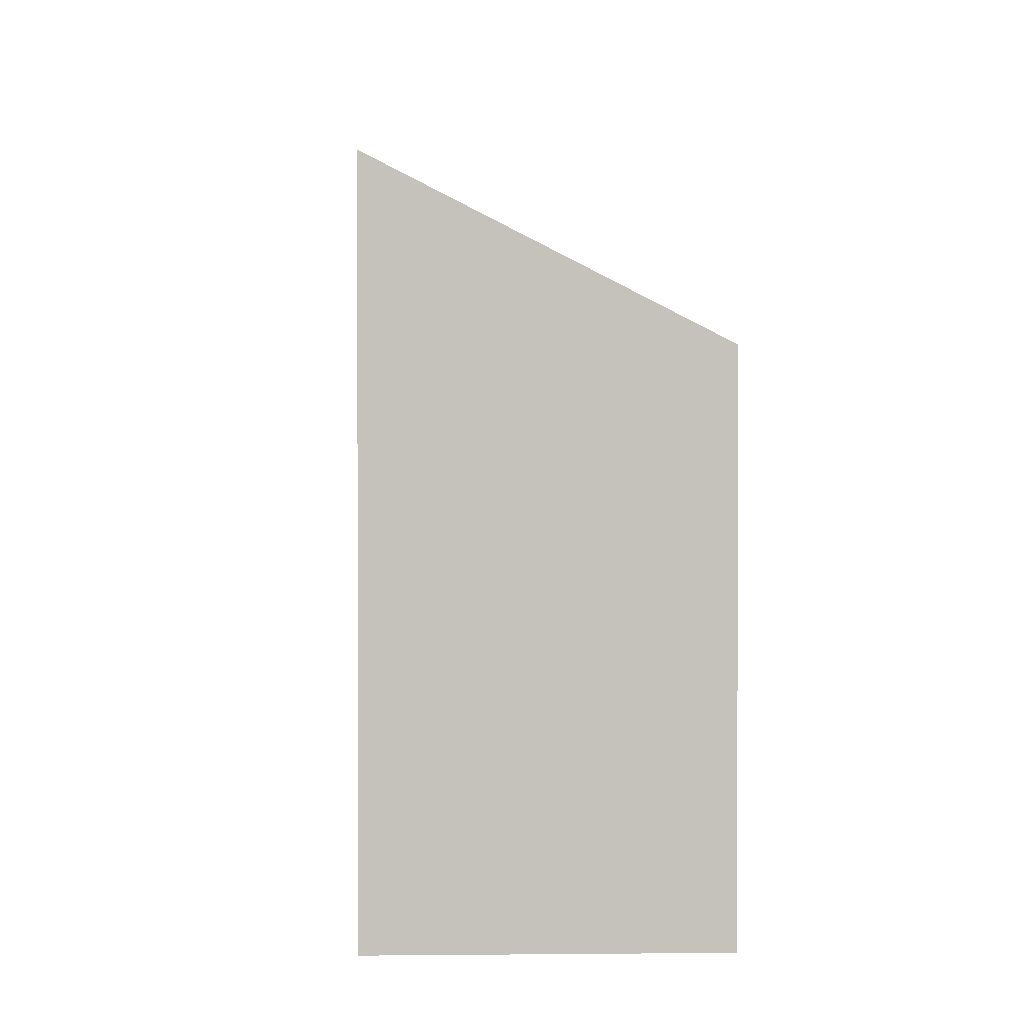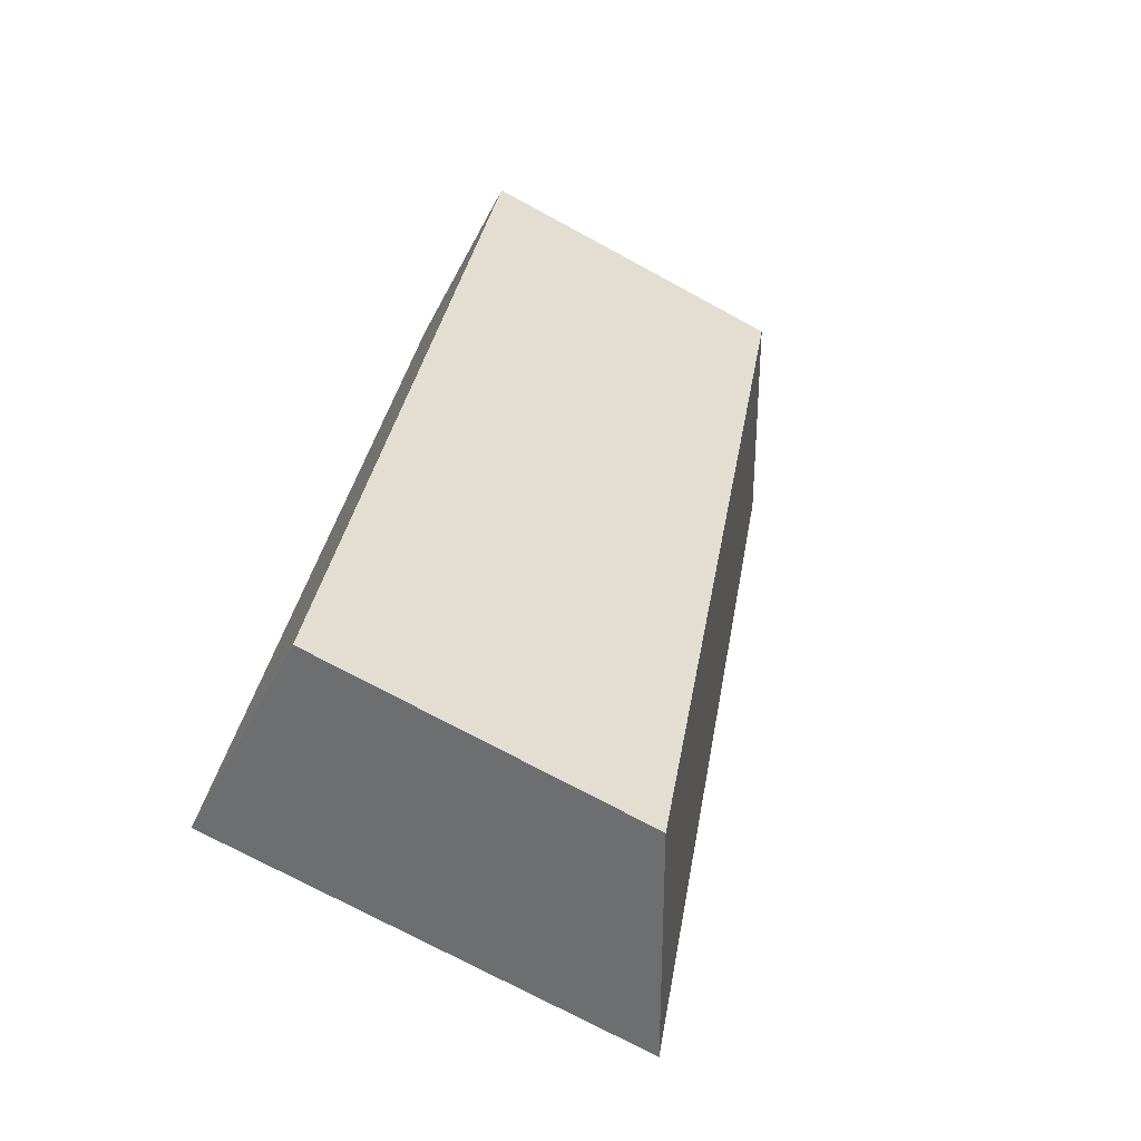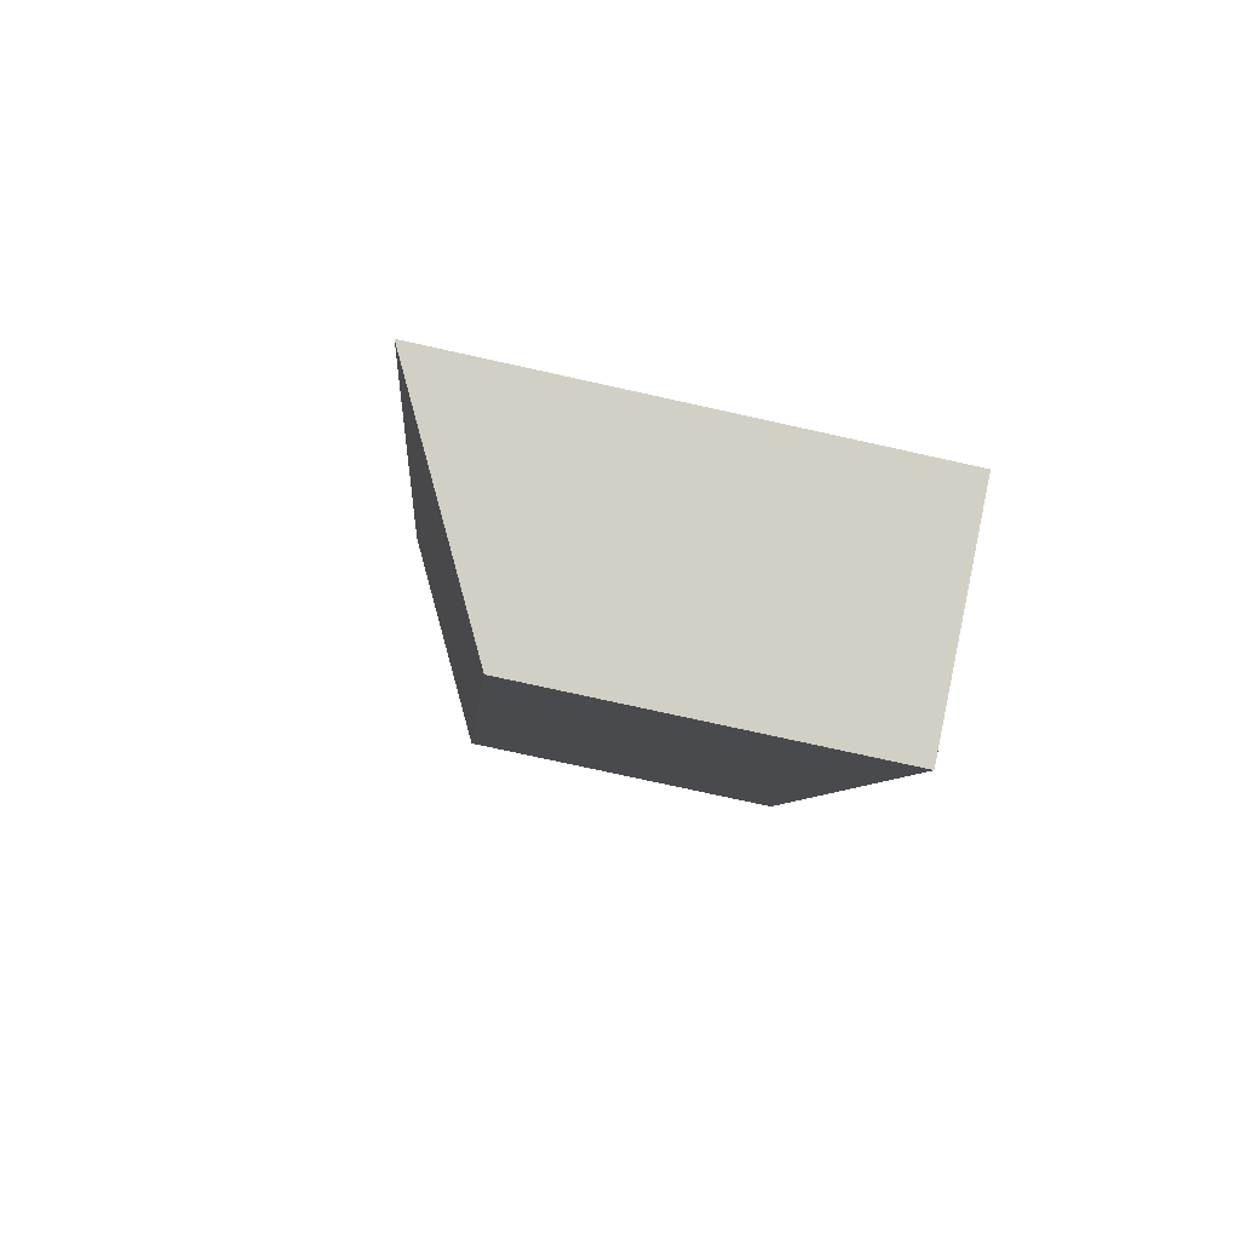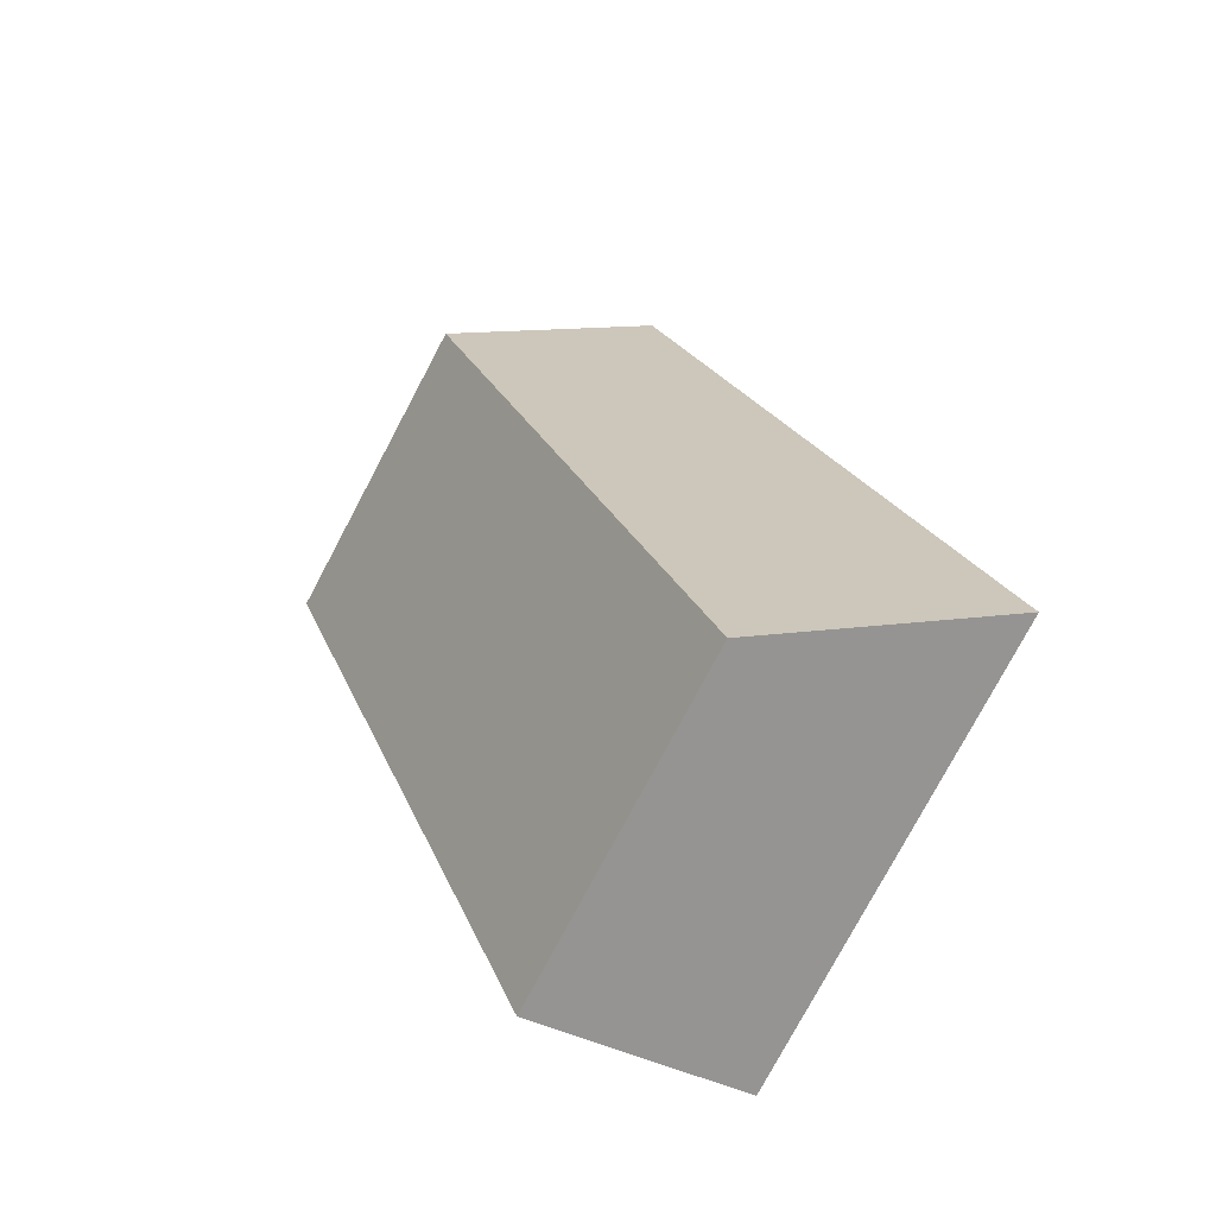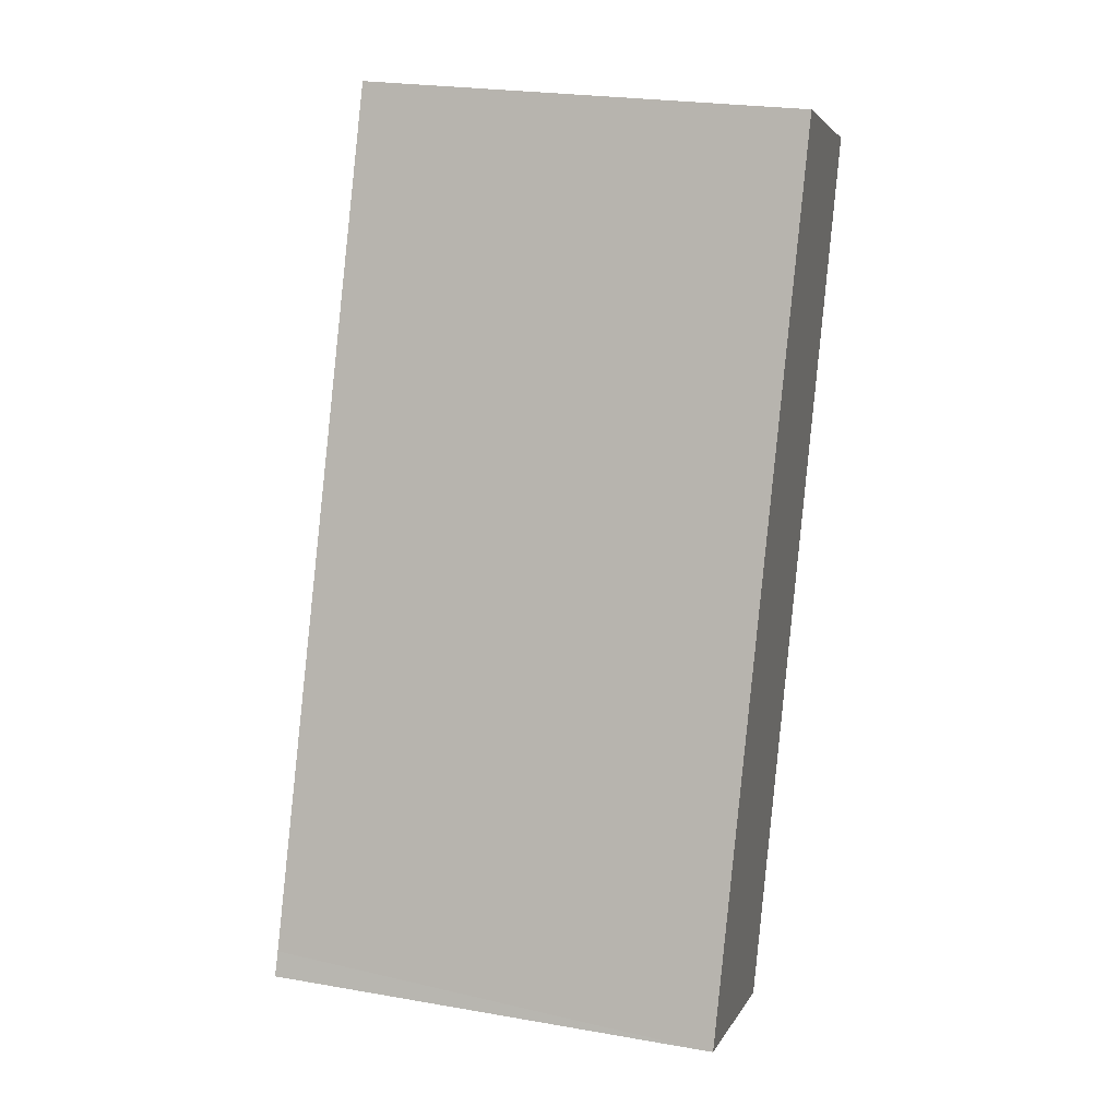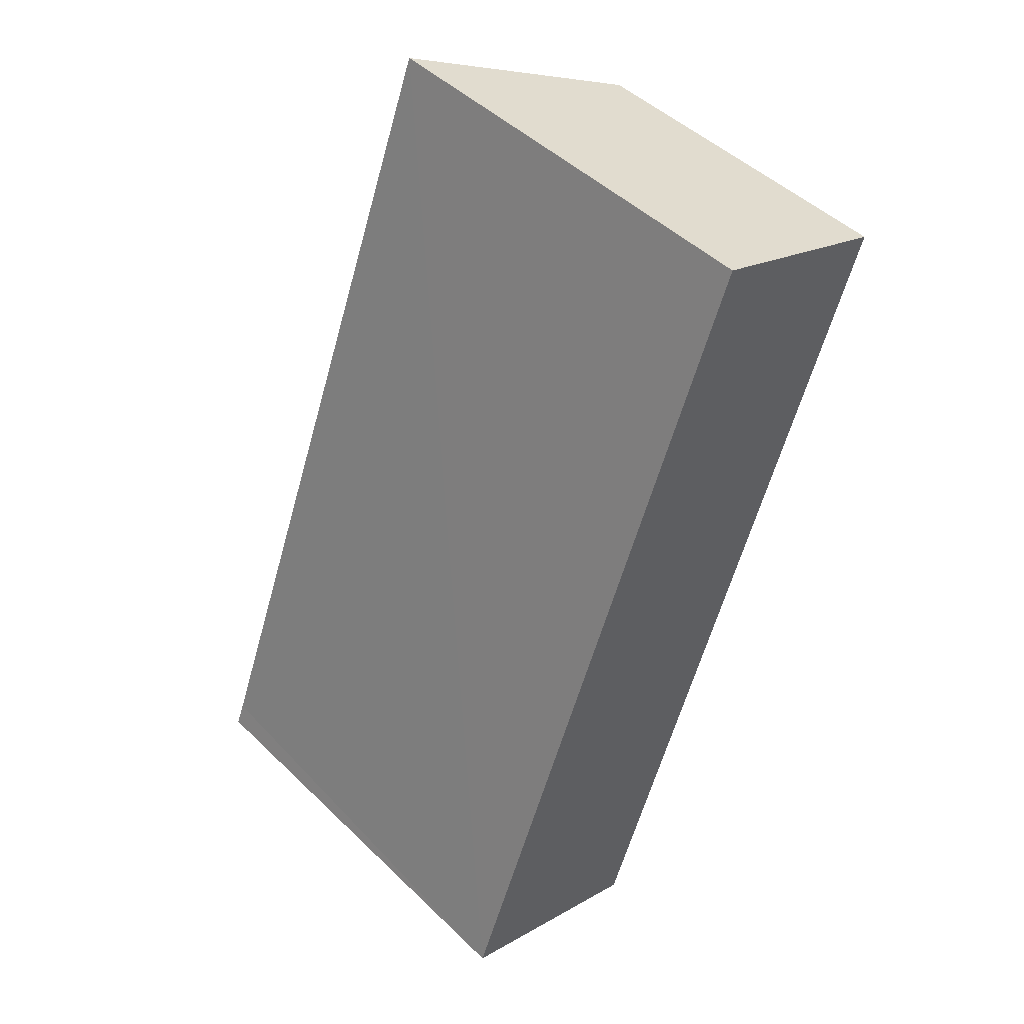
<metadata>
{"format":"obj","ext":"obj","renderer":"f3d","projection":"perspective","resolution":1024,"background":"white","views":[{"elev":2.3,"azim":17.9,"up":"+Y"},{"elev":-74.0,"azim":61.6,"up":"+Z"},{"elev":-77.2,"azim":-102.4,"up":"+Z"},{"elev":-77.7,"azim":152.0,"up":"+Z"},{"elev":24.7,"azim":-74.2,"up":"+Z"},{"elev":47.8,"azim":-42.9,"up":"+Z"}]}
</metadata>
<code>
v  0 4.197 2.57e-16
v  2.095 3.118 -0.442
v  1.989 3.118 -0.744
v  4.747 3.118 7.118
v  0.088 4.193 0.225
v  2.928 4.104 7.793
v  2.928 -4.772e-16 7.793
v  4.747 -4.359e-16 7.118
v  2.095 2.706e-17 -0.442
v  1.989 4.556e-17 -0.744
v  0 0 0
v  0.088 -1.378e-17 0.225
g defaultobject
f 1 2 3
f 2 1 4
f 4 1 5
f 4 5 6
f 7 4 6
f 4 7 8
f 8 2 4
f 2 8 9
f 2 9 3
f 3 9 10
f 3 11 1
f 11 3 10
f 11 5 1
f 5 11 6
f 6 11 7
f 7 11 12
f 7 9 8
f 9 7 12
f 9 12 10
f 10 12 11

</code>
